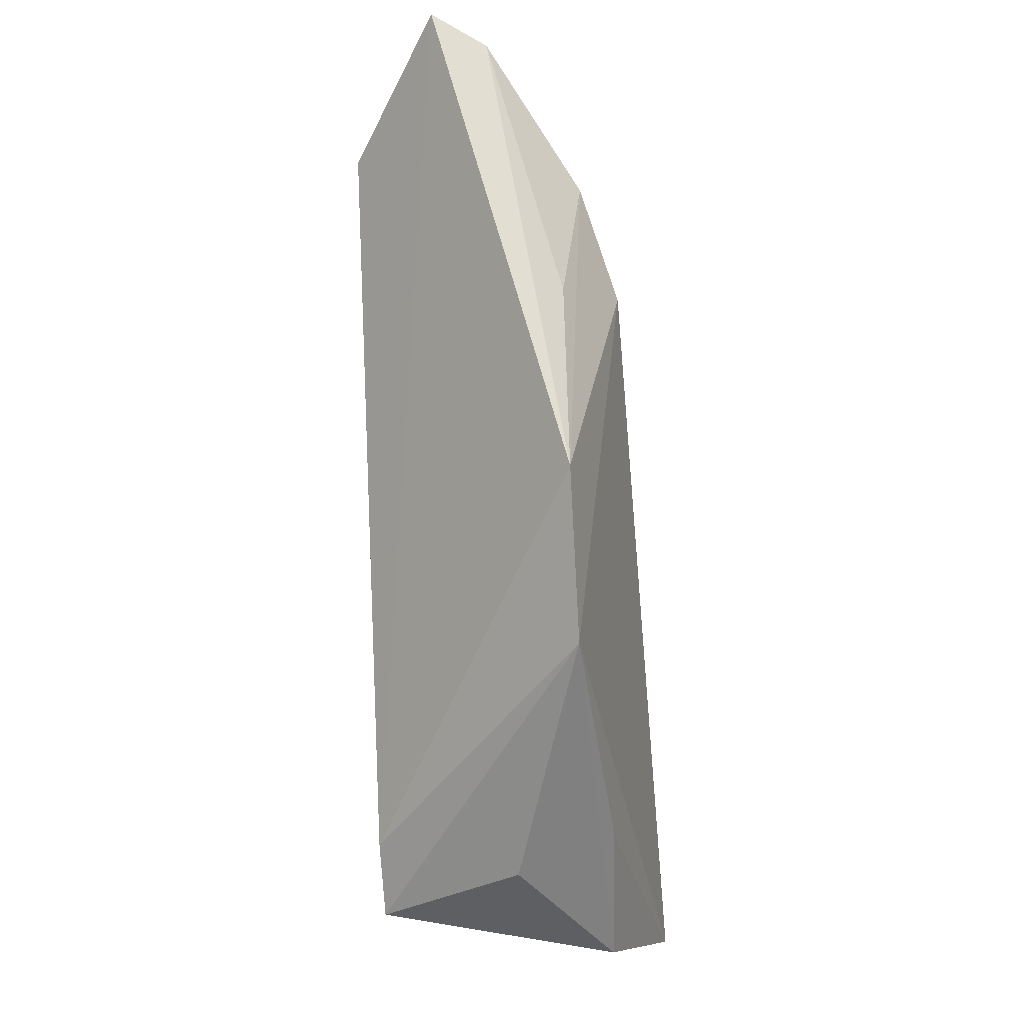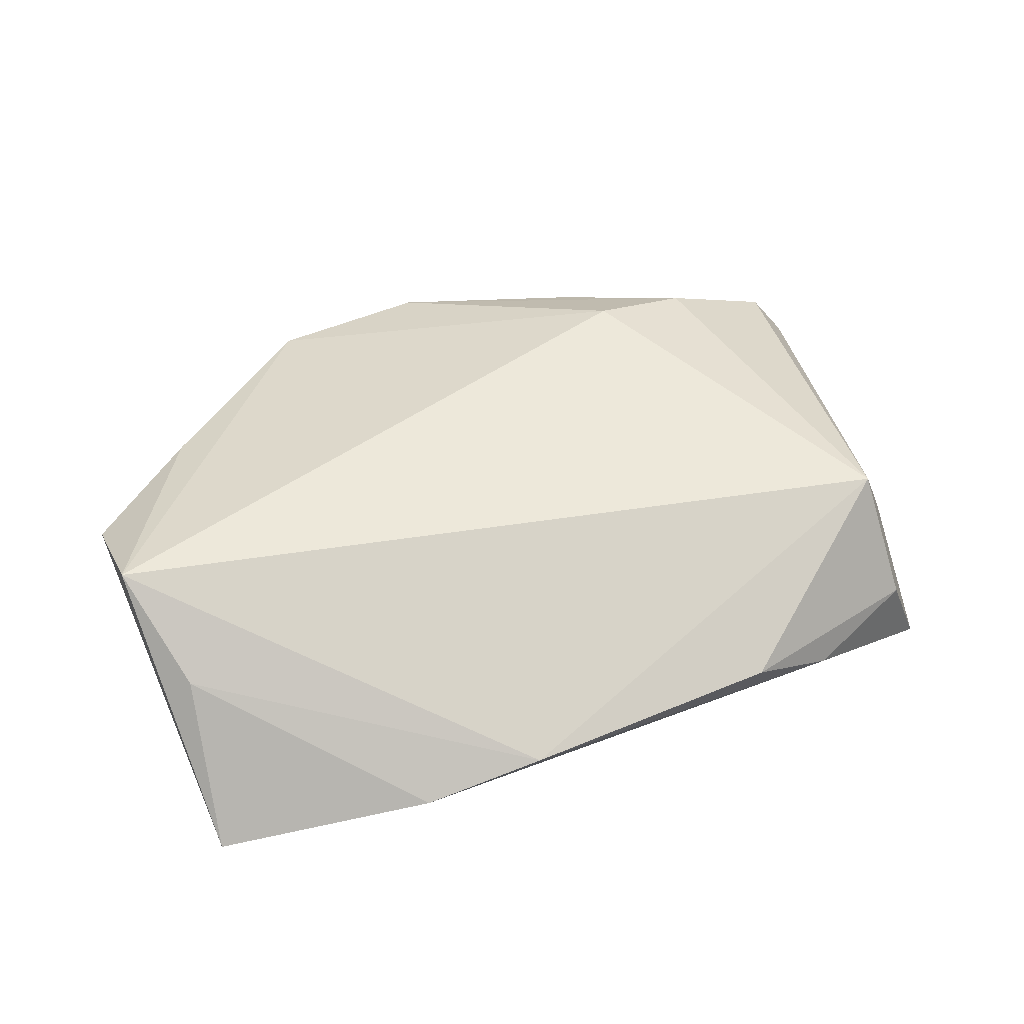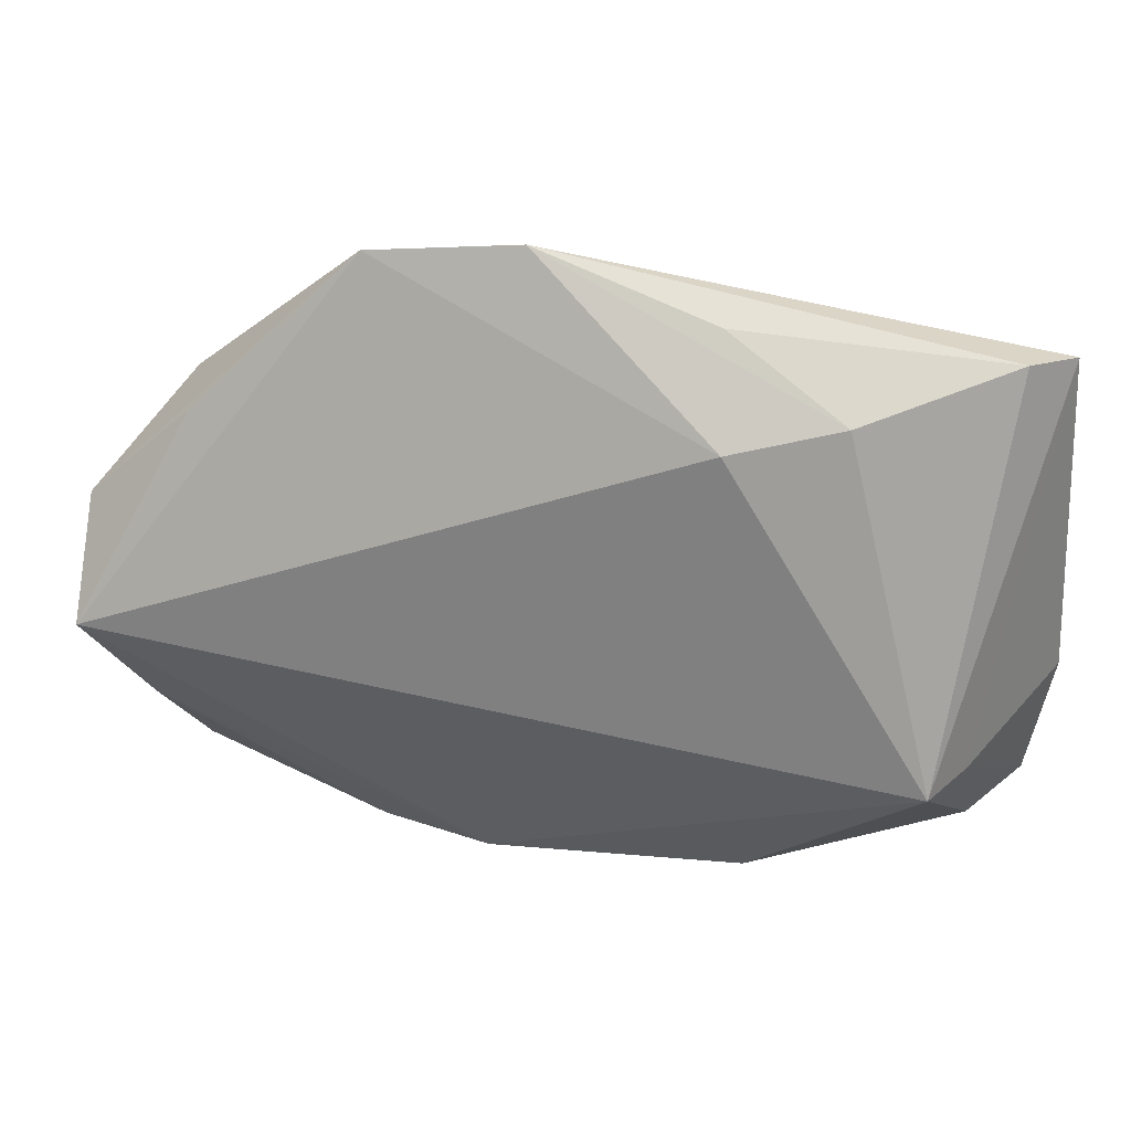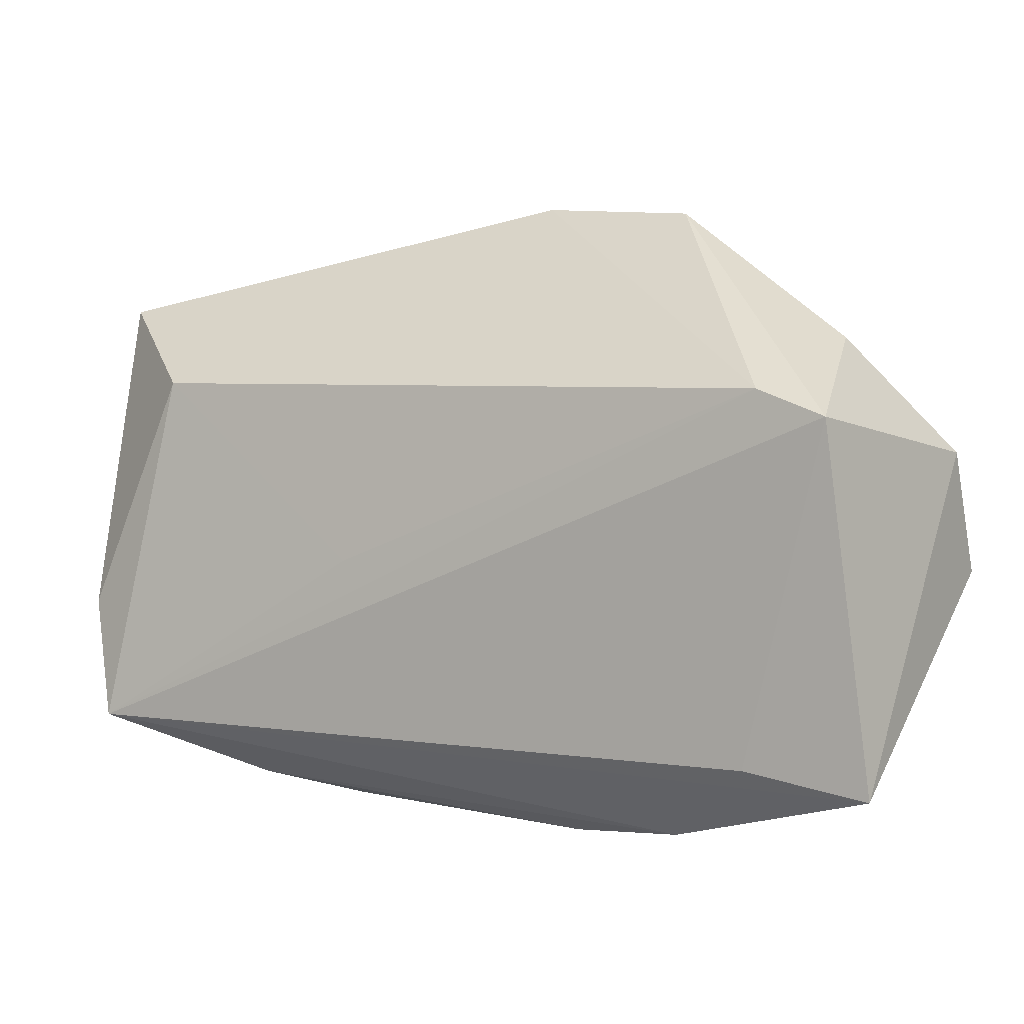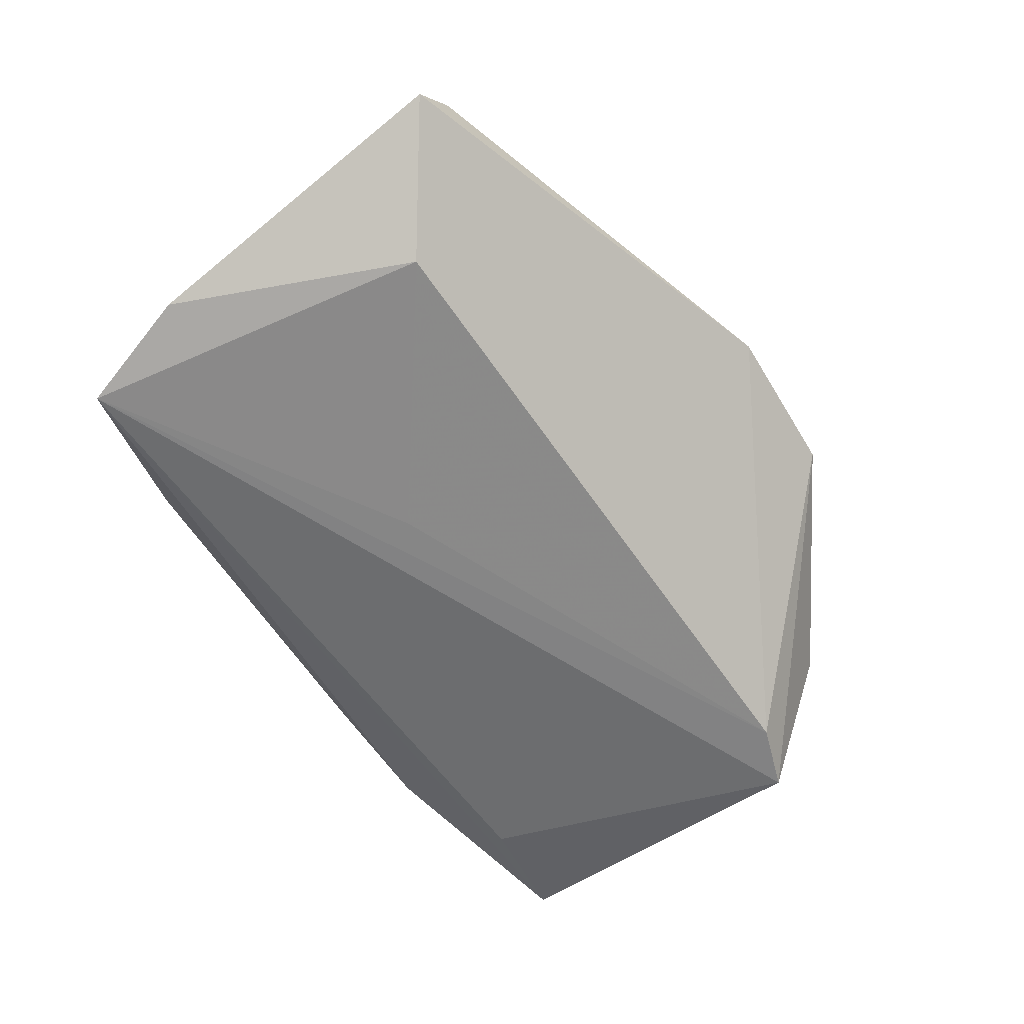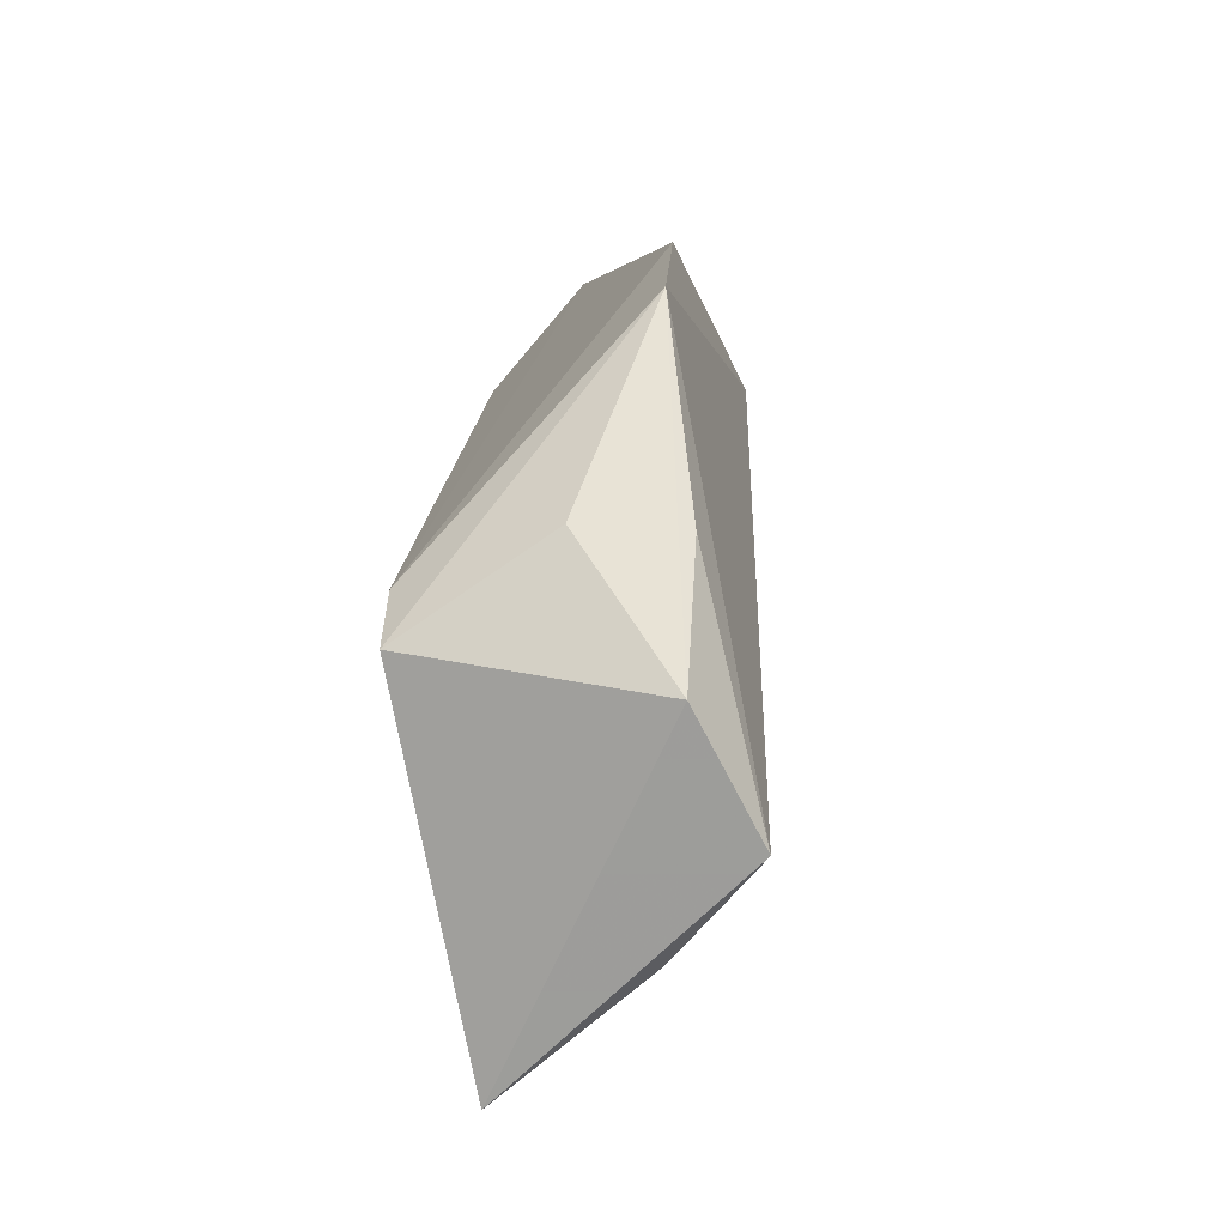
<metadata>
{"format":"obj","ext":"obj","renderer":"f3d","projection":"perspective","resolution":1024,"background":"white","views":[{"elev":79.6,"azim":-92.1,"up":"+Y"},{"elev":48.7,"azim":-19.8,"up":"+Z"},{"elev":23.3,"azim":18.3,"up":"+Y"},{"elev":-2.4,"azim":-149.2,"up":"+Y"},{"elev":-63.3,"azim":127.8,"up":"+Z"},{"elev":13.9,"azim":-86.0,"up":"+Y"}]}
</metadata>
<code>
v 0.01437 -0.00504 -0.01556
v -0.05126 -0.03269 -0.006388
v -0.04166 0.01944 0.01241
v 0.02016 0.03408 0.008618
v 0.02232 -0.03528 0.0005037
v -0.05456 -0.006445 0.01956
v -0.002011 0.04119 0.008307
v -0.04982 0.01016 -0.01502
v -0.04582 0.02085 0.001064
v 0.04551 -0.01711 0.01128
v -0.01019 -0.03845 0.0005916
v 0.04857 -0.01615 0.003771
v -0.02133 0.03895 0.008559
v -0.05531 0.007643 0.01223
v 0.05599 0.03012 -0.005645
v 0.05599 -0.009983 -0.01379
v -0.02503 -0.03805 -0.002125
v -0.04992 -0.01872 0.01018
v 0.03494 0.02529 0.01145
v 0.05249 -0.02507 -0.01556
v 0.03355 -0.03259 -0.005279
v -0.04164 0.01365 -0.01534
v 0.0418 0.01861 -0.01556
v 0.022 0.02226 0.01555
v 0.04784 -0.02586 -0.00371
v 0.05152 0.03073 0.0008217
v -0.03688 -0.02948 -0.009177
f 3 6 13
f 2 20 17
f 2 8 27
f 27 20 2
f 8 20 27
f 14 8 2
f 2 6 14
f 14 6 3
f 3 13 14
f 11 6 18
f 18 17 11
f 18 6 2
f 2 17 18
f 16 23 15
f 20 23 16
f 1 23 20
f 8 13 22
f 23 1 22
f 15 23 22
f 22 20 8
f 22 1 20
f 9 13 8
f 8 14 9
f 9 14 13
f 15 22 7
f 7 22 13
f 24 13 6
f 24 7 13
f 20 25 21
f 25 5 21
f 21 5 11
f 11 17 21
f 21 17 20
f 10 5 25
f 10 24 6
f 10 6 11
f 11 5 10
f 10 25 20
f 26 10 15
f 15 7 26
f 7 4 26
f 20 16 12
f 12 10 20
f 12 16 15
f 15 10 12
f 24 10 19
f 10 26 19
f 19 26 4
f 7 24 19
f 19 4 7

</code>
